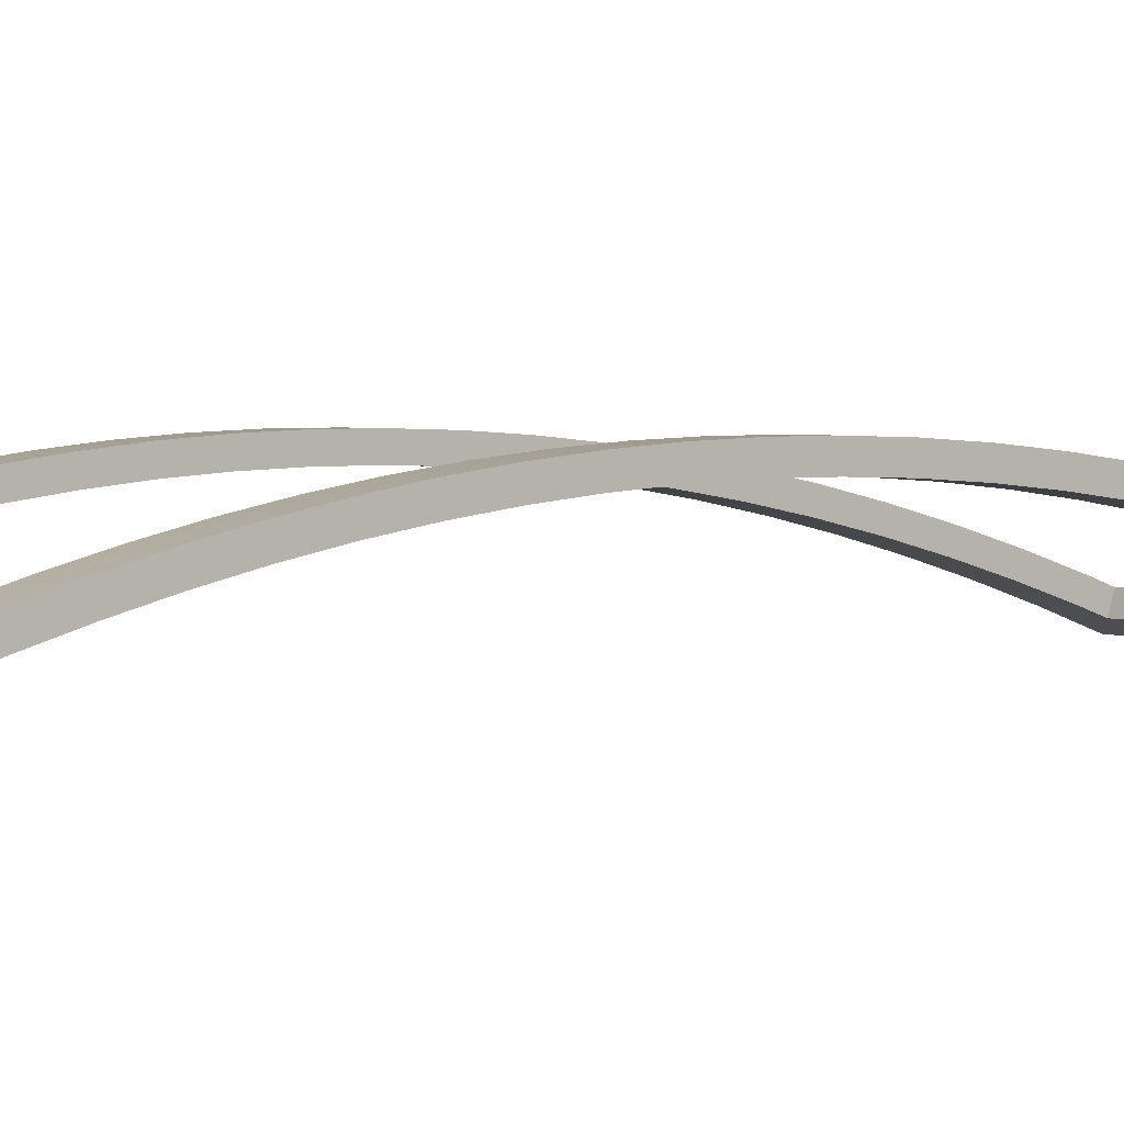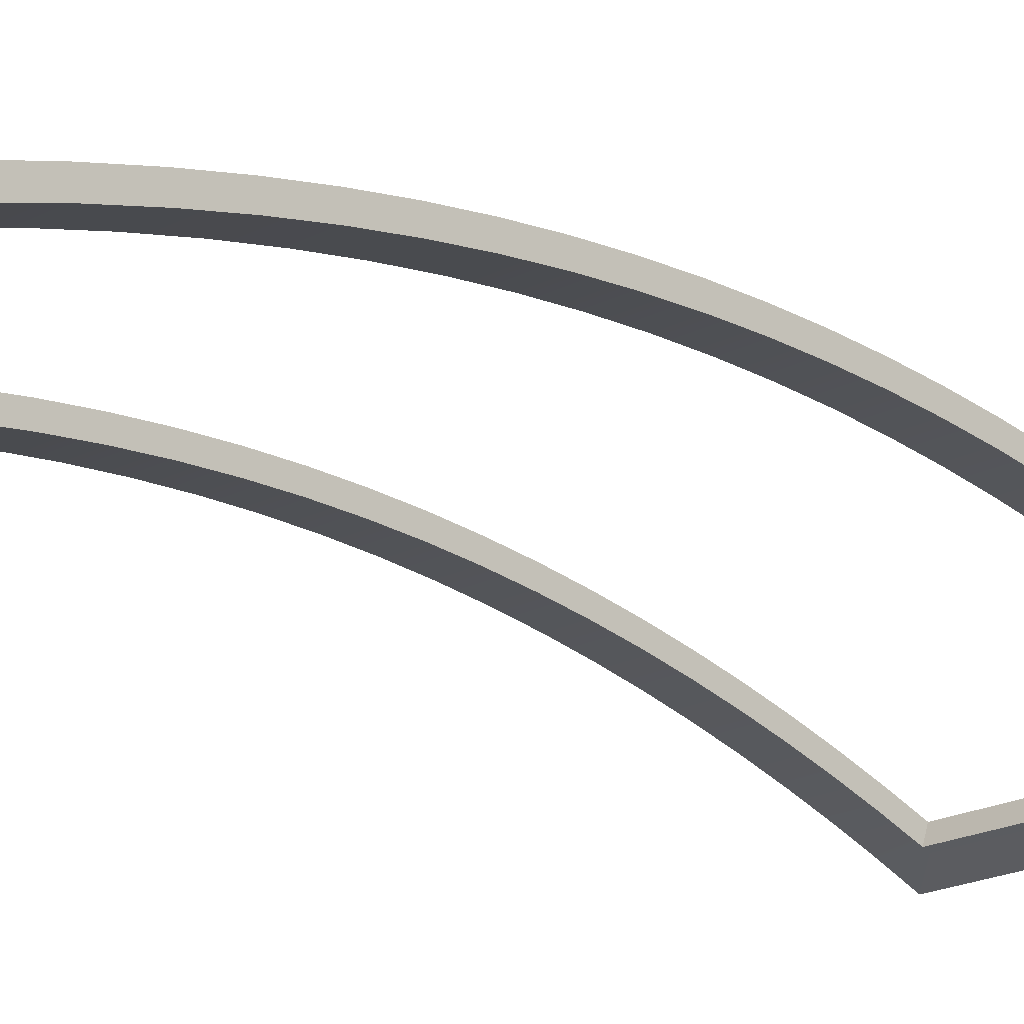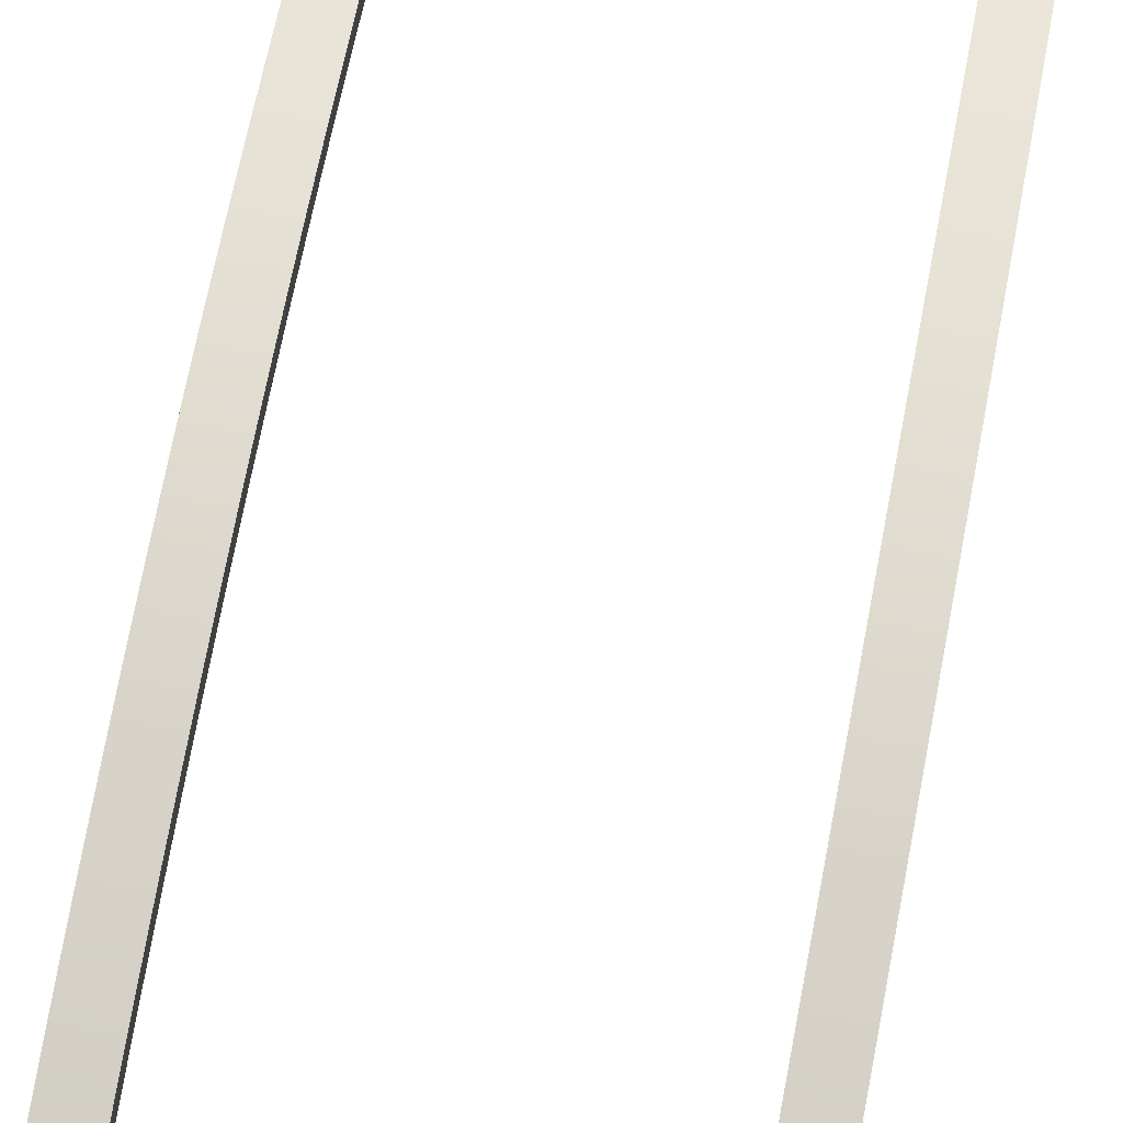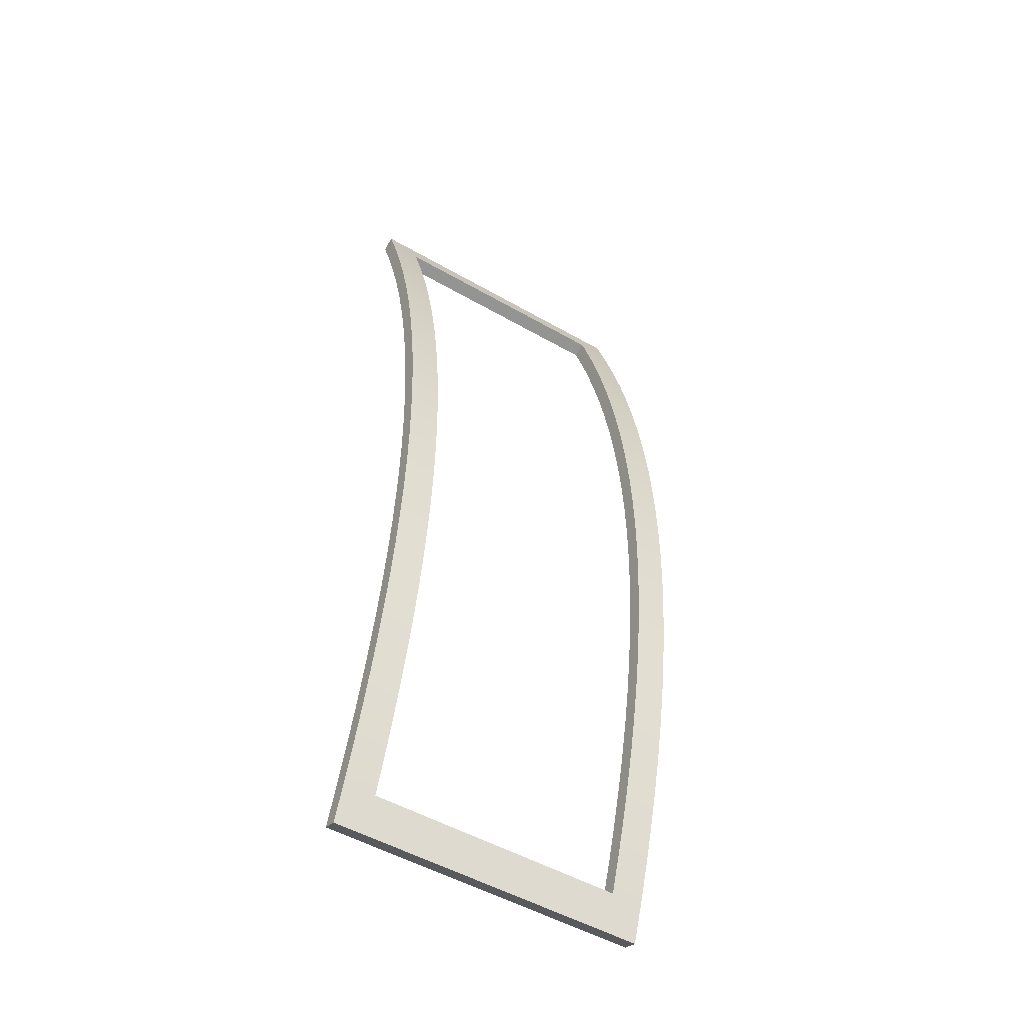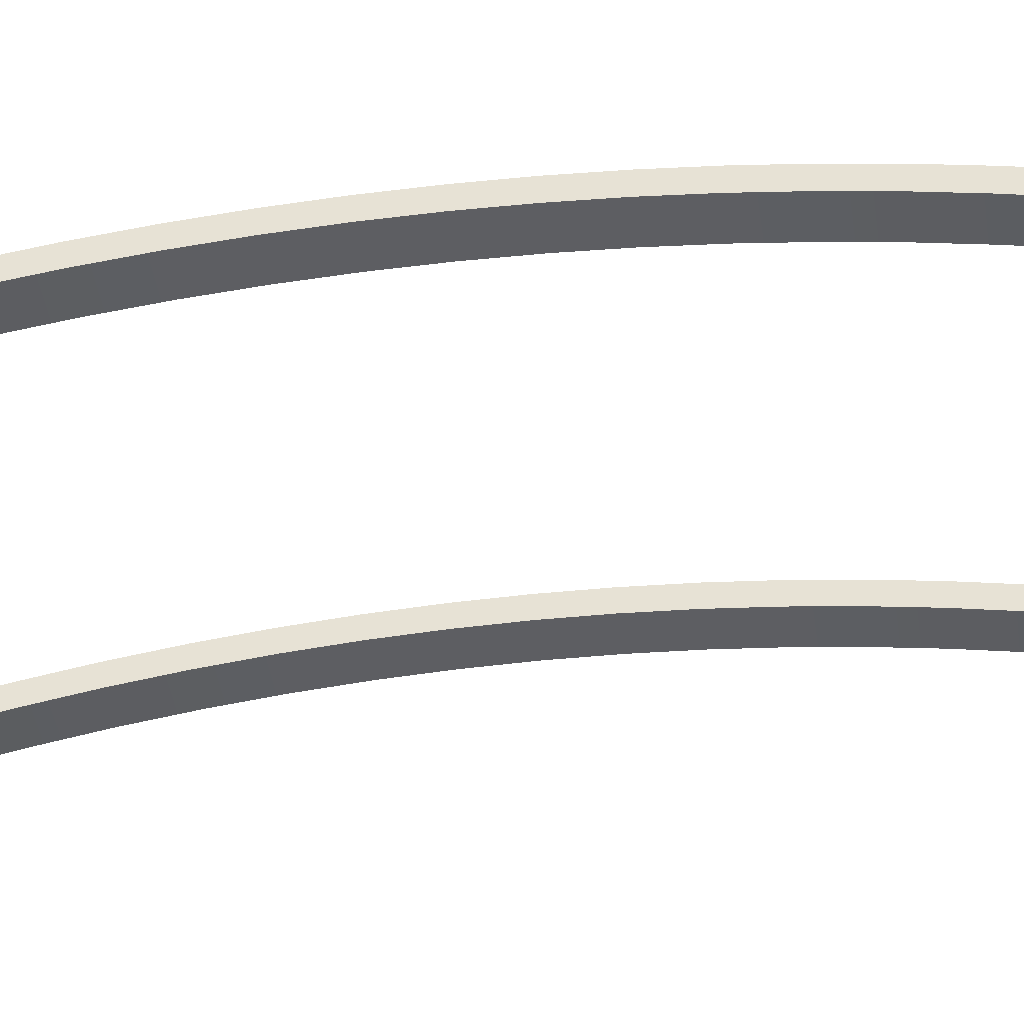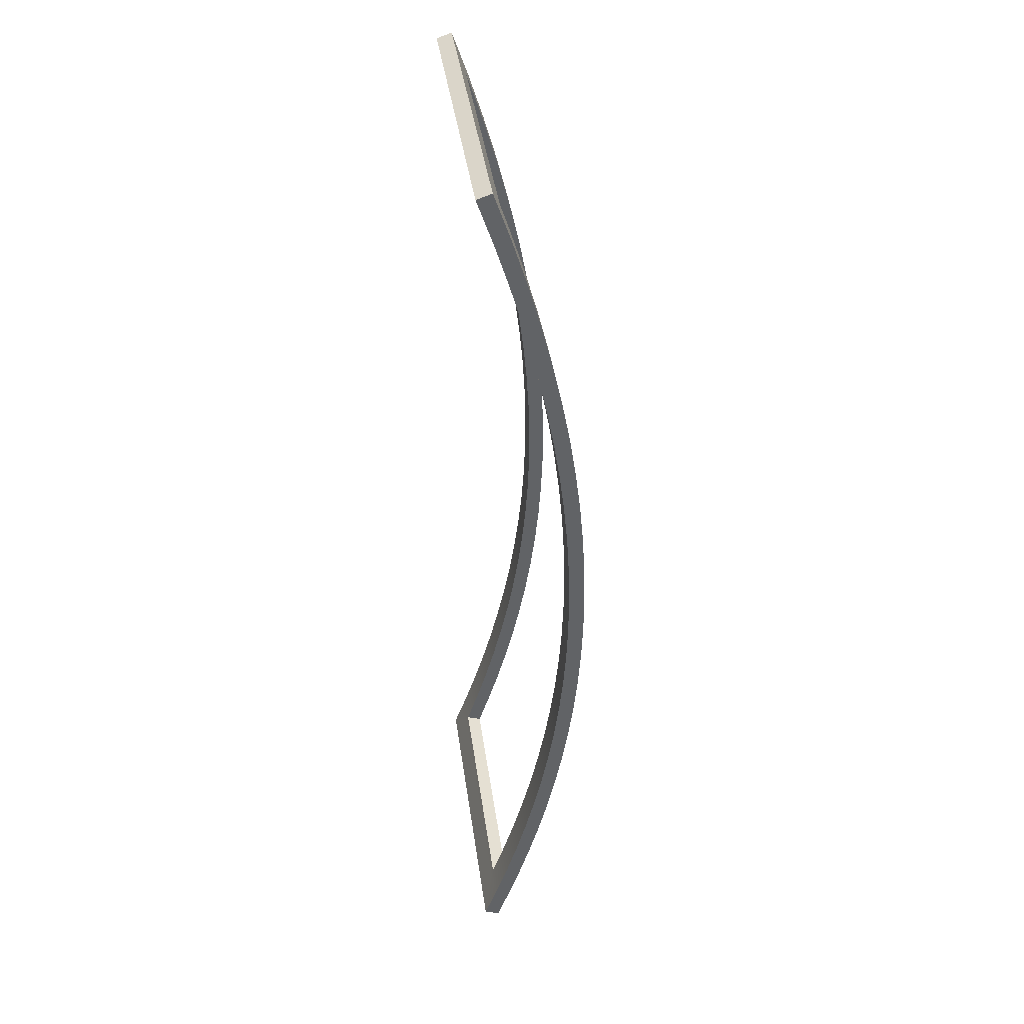
<metadata>
{"format":"obj","ext":"obj","renderer":"f3d","projection":"perspective","resolution":1024,"background":"white","views":[{"elev":2.3,"azim":-129.9,"up":"+Y"},{"elev":-20.0,"azim":43.9,"up":"+Y"},{"elev":69.9,"azim":10.7,"up":"+Y"},{"elev":-50.6,"azim":147.8,"up":"+Z"},{"elev":-39.3,"azim":97.7,"up":"+Y"},{"elev":39.7,"azim":82.2,"up":"+Z"}]}
</metadata>
<code>
o m8_BezierCurve.002
v -2.954 0 8.979
v 2.954 -0 8.979
v -2.954 0.2946 8.113
v 2.954 0.2946 8.113
v -2.954 0.5591 7.261
v 2.954 0.5591 7.261
v -2.954 0.7941 6.422
v 2.954 0.7941 6.422
v -2.954 1 5.596
v 2.954 1 5.596
v -2.954 1.178 4.782
v 2.954 1.178 4.782
v -2.954 1.329 3.98
v 2.954 1.329 3.98
v -2.954 1.452 3.189
v 2.954 1.452 3.189
v -2.954 1.549 2.409
v 2.954 1.549 2.409
v -2.954 1.62 1.639
v 2.954 1.62 1.639
v -2.954 1.666 0.8797
v 2.954 1.666 0.8797
v -2.954 1.687 0.1294
v 2.954 1.687 0.1294
v -2.954 1.684 -0.6119
v 2.954 1.684 -0.6119
v -2.954 1.658 -1.345
v 2.954 1.658 -1.345
v -2.954 1.609 -2.069
v 2.954 1.609 -2.069
v -2.954 1.538 -2.787
v 2.954 1.538 -2.787
v -2.954 1.446 -3.497
v 2.954 1.446 -3.497
v -2.954 1.332 -4.2
v 2.954 1.332 -4.2
v -2.954 1.198 -4.898
v 2.954 1.198 -4.898
v -2.954 1.044 -5.589
v 2.954 1.044 -5.589
v -2.954 0.8712 -6.276
v 2.954 0.8712 -6.276
v -2.954 0.6797 -6.958
v 2.954 0.6797 -6.958
v -2.954 0.4703 -7.635
v 2.954 0.4703 -7.635
v -2.954 0.2435 -8.309
v 2.954 0.2435 -8.309
v -2.954 0 -8.979
v 2.954 -0 -8.979
v -2.363 0.1903 8.42
v 2.363 0.1903 8.42
v 2.363 0.2946 8.113
v -2.363 0.2946 8.113
v 2.363 0.5591 7.261
v -2.363 0.5591 7.261
v 2.363 0.7941 6.422
v -2.363 0.7941 6.422
v 2.363 1 5.596
v -2.363 1 5.596
v 2.363 1.178 4.782
v -2.363 1.178 4.782
v 2.363 1.329 3.98
v -2.363 1.329 3.98
v 2.363 1.452 3.189
v -2.363 1.452 3.189
v 2.363 1.549 2.409
v -2.363 1.549 2.409
v 2.363 1.62 1.639
v -2.363 1.62 1.639
v 2.363 1.666 0.8797
v -2.363 1.666 0.8797
v 2.363 1.687 0.1294
v -2.363 1.687 0.1294
v 2.363 1.684 -0.6119
v -2.363 1.684 -0.6119
v 2.363 1.658 -1.345
v -2.363 1.658 -1.345
v 2.363 1.609 -2.069
v -2.363 1.609 -2.069
v 2.363 1.538 -2.787
v -2.363 1.538 -2.787
v 2.363 1.446 -3.497
v -2.363 1.446 -3.497
v 2.363 1.332 -4.2
v -2.363 1.332 -4.2
v 2.363 1.198 -4.898
v -2.363 1.198 -4.898
v 2.363 1.044 -5.589
v -2.363 1.044 -5.589
v 2.363 0.8712 -6.276
v -2.363 0.8712 -6.276
v 2.363 0.6797 -6.958
v -2.363 0.6797 -6.958
v 2.363 0.4703 -7.635
v -2.363 0.4703 -7.635
v 2.363 0.2435 -8.309
v -2.363 0.2435 -8.309
v 2.363 0.2017 -8.424
v -2.363 0.2017 -8.424
v -2.363 0.4699 8.515
v 2.363 0.4699 8.515
v 2.363 0.5754 8.205
v -2.363 0.5754 8.205
v 2.363 0.8423 7.345
v -2.363 0.8423 7.345
v 2.363 1.08 6.498
v -2.363 1.08 6.498
v 2.363 1.288 5.663
v -2.363 1.288 5.663
v 2.363 1.468 4.841
v -2.363 1.468 4.841
v 2.363 1.62 4.03
v -2.363 1.62 4.03
v 2.363 1.744 3.23
v -2.363 1.744 3.23
v 2.363 1.843 2.441
v -2.363 1.843 2.441
v 2.363 1.914 1.662
v -2.363 1.914 1.662
v 2.363 1.961 0.8927
v -2.363 1.961 0.8927
v 2.363 1.982 0.133
v -2.363 1.982 0.133
v 2.363 1.98 -0.6177
v -2.363 1.98 -0.6177
v 2.363 1.953 -1.36
v -2.363 1.953 -1.36
v 2.363 1.904 -2.094
v -2.363 1.904 -2.094
v 2.363 1.832 -2.82
v -2.363 1.832 -2.82
v 2.363 1.738 -3.54
v -2.363 1.738 -3.54
v 2.363 1.623 -4.252
v -2.363 1.623 -4.252
v 2.363 1.487 -4.958
v -2.363 1.487 -4.958
v 2.363 1.332 -5.658
v -2.363 1.332 -5.658
v 2.363 1.157 -6.352
v -2.363 1.157 -6.352
v 2.363 0.963 -7.041
v -2.363 0.963 -7.041
v 2.363 0.7514 -7.726
v -2.363 0.7514 -7.726
v 2.363 0.5219 -8.408
v -2.363 0.5219 -8.408
v 2.363 0.4793 -8.525
v -2.363 0.4793 -8.525
v -2.954 0.2796 9.074
v 2.954 0.2796 9.074
v 2.954 0.5754 8.205
v -2.954 0.5754 8.205
v 2.954 0.8423 7.345
v -2.954 0.8423 7.345
v 2.954 1.08 6.498
v -2.954 1.08 6.498
v 2.954 1.288 5.663
v -2.954 1.288 5.663
v 2.954 1.468 4.841
v -2.954 1.468 4.841
v 2.954 1.62 4.03
v -2.954 1.62 4.03
v 2.954 1.744 3.23
v -2.954 1.744 3.23
v 2.954 1.843 2.441
v -2.954 1.843 2.441
v 2.954 1.914 1.662
v -2.954 1.914 1.662
v 2.954 1.961 0.8927
v -2.954 1.961 0.8927
v 2.954 1.982 0.133
v -2.954 1.982 0.133
v 2.954 1.98 -0.6177
v -2.954 1.98 -0.6177
v 2.954 1.953 -1.36
v -2.954 1.953 -1.36
v 2.954 1.904 -2.094
v -2.954 1.904 -2.094
v 2.954 1.832 -2.82
v -2.954 1.832 -2.82
v 2.954 1.738 -3.54
v -2.954 1.738 -3.54
v 2.954 1.623 -4.252
v -2.954 1.623 -4.252
v 2.954 1.487 -4.958
v -2.954 1.487 -4.958
v 2.954 1.332 -5.658
v -2.954 1.332 -5.658
v 2.954 1.157 -6.352
v -2.954 1.157 -6.352
v 2.954 0.963 -7.041
v -2.954 0.963 -7.041
v 2.954 0.7514 -7.726
v -2.954 0.7514 -7.726
v 2.954 0.5223 -8.406
v -2.954 0.5223 -8.406
v 2.954 0.2776 -9.08
v -2.954 0.2776 -9.08
f 97 98 100 99
f 52 2 1 51
f 53 4 2 52
f 51 1 3 54
f 55 6 4 53
f 54 3 5 56
f 57 8 6 55
f 56 5 7 58
f 59 10 8 57
f 58 7 9 60
f 61 12 10 59
f 60 9 11 62
f 63 14 12 61
f 62 11 13 64
f 65 16 14 63
f 64 13 15 66
f 67 18 16 65
f 66 15 17 68
f 69 20 18 67
f 68 17 19 70
f 71 22 20 69
f 70 19 21 72
f 73 24 22 71
f 72 21 23 74
f 75 26 24 73
f 74 23 25 76
f 77 28 26 75
f 76 25 27 78
f 79 30 28 77
f 78 27 29 80
f 81 32 30 79
f 80 29 31 82
f 83 34 32 81
f 82 31 33 84
f 85 36 34 83
f 84 33 35 86
f 87 38 36 85
f 86 35 37 88
f 89 40 38 87
f 88 37 39 90
f 91 42 40 89
f 90 39 41 92
f 93 44 42 91
f 92 41 43 94
f 95 46 44 93
f 94 43 45 96
f 97 48 46 95
f 96 45 47 98
f 99 50 48 97
f 100 49 50 99
f 98 47 49 100
f 147 149 150 148
f 102 101 151 152
f 103 102 152 153
f 101 104 154 151
f 105 103 153 155
f 104 106 156 154
f 107 105 155 157
f 106 108 158 156
f 109 107 157 159
f 108 110 160 158
f 111 109 159 161
f 110 112 162 160
f 113 111 161 163
f 112 114 164 162
f 115 113 163 165
f 114 116 166 164
f 117 115 165 167
f 116 118 168 166
f 119 117 167 169
f 118 120 170 168
f 121 119 169 171
f 120 122 172 170
f 123 121 171 173
f 122 124 174 172
f 125 123 173 175
f 124 126 176 174
f 127 125 175 177
f 126 128 178 176
f 129 127 177 179
f 128 130 180 178
f 131 129 179 181
f 130 132 182 180
f 133 131 181 183
f 132 134 184 182
f 135 133 183 185
f 134 136 186 184
f 137 135 185 187
f 136 138 188 186
f 139 137 187 189
f 138 140 190 188
f 141 139 189 191
f 140 142 192 190
f 143 141 191 193
f 142 144 194 192
f 145 143 193 195
f 144 146 196 194
f 147 145 195 197
f 146 148 198 196
f 149 147 197 199
f 150 149 199 200
f 148 150 200 198
f 38 40 189 187
f 12 14 163 161
f 86 88 138 136
f 60 62 112 110
f 39 37 188 190
f 13 11 162 164
f 89 87 137 139
f 63 61 111 113
f 40 42 191 189
f 14 16 165 163
f 88 90 140 138
f 62 64 114 112
f 41 39 190 192
f 15 13 164 166
f 91 89 139 141
f 65 63 113 115
f 42 44 193 191
f 16 18 167 165
f 90 92 142 140
f 64 66 116 114
f 43 41 192 194
f 17 15 166 168
f 93 91 141 143
f 67 65 115 117
f 44 46 195 193
f 18 20 169 167
f 92 94 144 142
f 66 68 118 116
f 45 43 194 196
f 19 17 168 170
f 95 93 143 145
f 69 67 117 119
f 46 48 197 195
f 20 22 171 169
f 94 96 146 144
f 68 70 120 118
f 47 45 196 198
f 21 19 170 172
f 97 95 145 147
f 71 69 119 121
f 48 50 199 197
f 22 24 173 171
f 98 97 147 148
f 70 72 122 120
f 50 49 200 199
f 23 21 172 174
f 96 98 148 146
f 73 71 121 123
f 49 47 198 200
f 24 26 175 173
f 72 74 124 122
f 25 23 174 176
f 75 73 123 125
f 26 28 177 175
f 74 76 126 124
f 27 25 176 178
f 1 2 152 151
f 77 75 125 127
f 28 30 179 177
f 2 4 153 152
f 76 78 128 126
f 52 51 101 102
f 29 27 178 180
f 3 1 151 154
f 79 77 127 129
f 53 52 102 103
f 30 32 181 179
f 4 6 155 153
f 78 80 130 128
f 51 54 104 101
f 31 29 180 182
f 5 3 154 156
f 81 79 129 131
f 55 53 103 105
f 32 34 183 181
f 6 8 157 155
f 80 82 132 130
f 54 56 106 104
f 33 31 182 184
f 7 5 156 158
f 83 81 131 133
f 57 55 105 107
f 34 36 185 183
f 8 10 159 157
f 82 84 134 132
f 56 58 108 106
f 35 33 184 186
f 9 7 158 160
f 85 83 133 135
f 59 57 107 109
f 36 38 187 185
f 10 12 161 159
f 84 86 136 134
f 58 60 110 108
f 37 35 186 188
f 11 9 160 162
f 87 85 135 137
f 61 59 109 111

</code>
